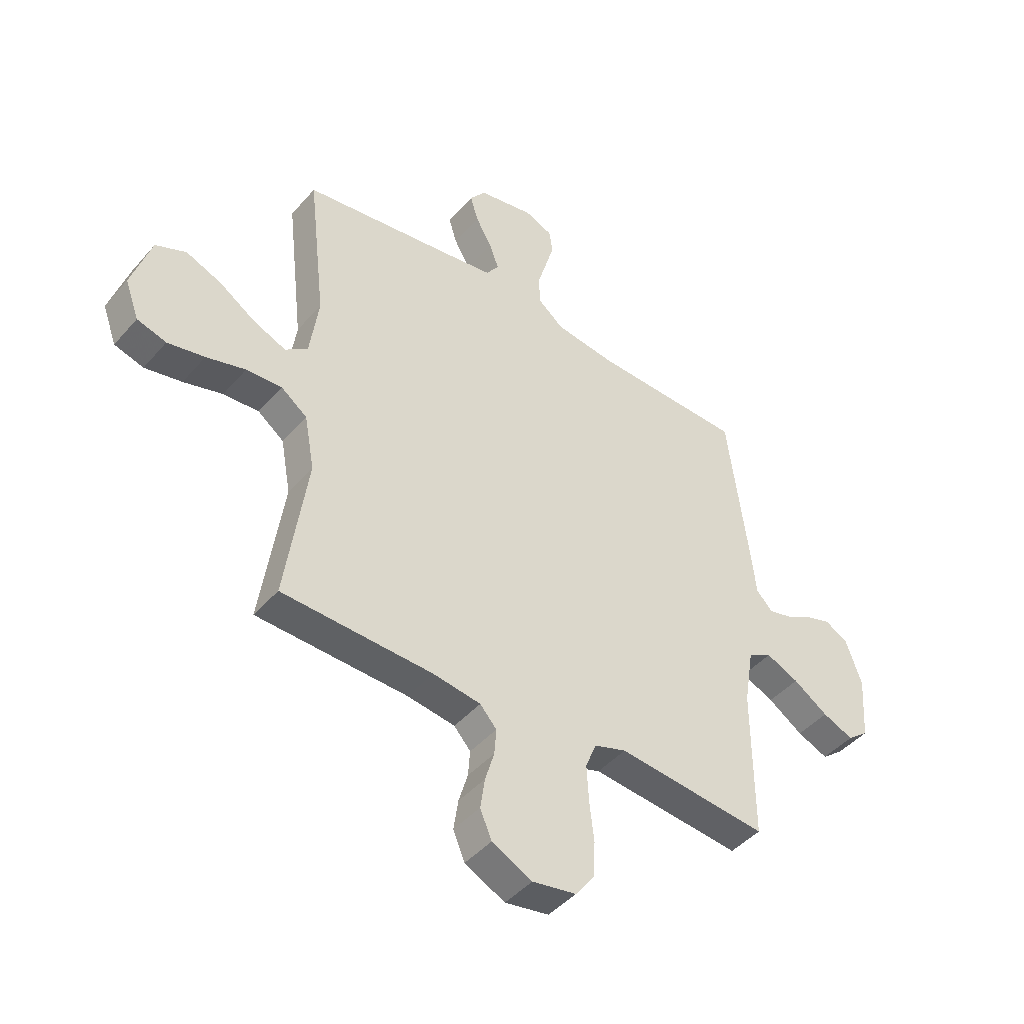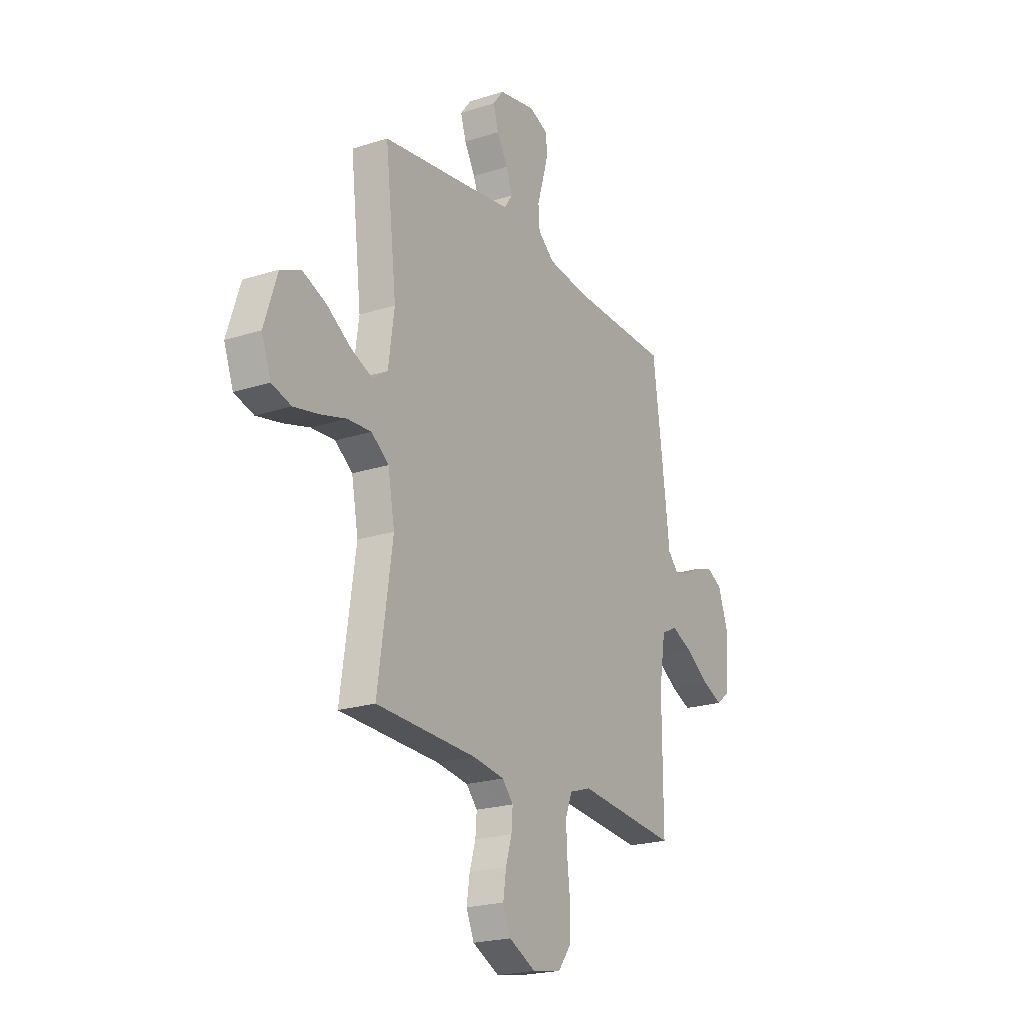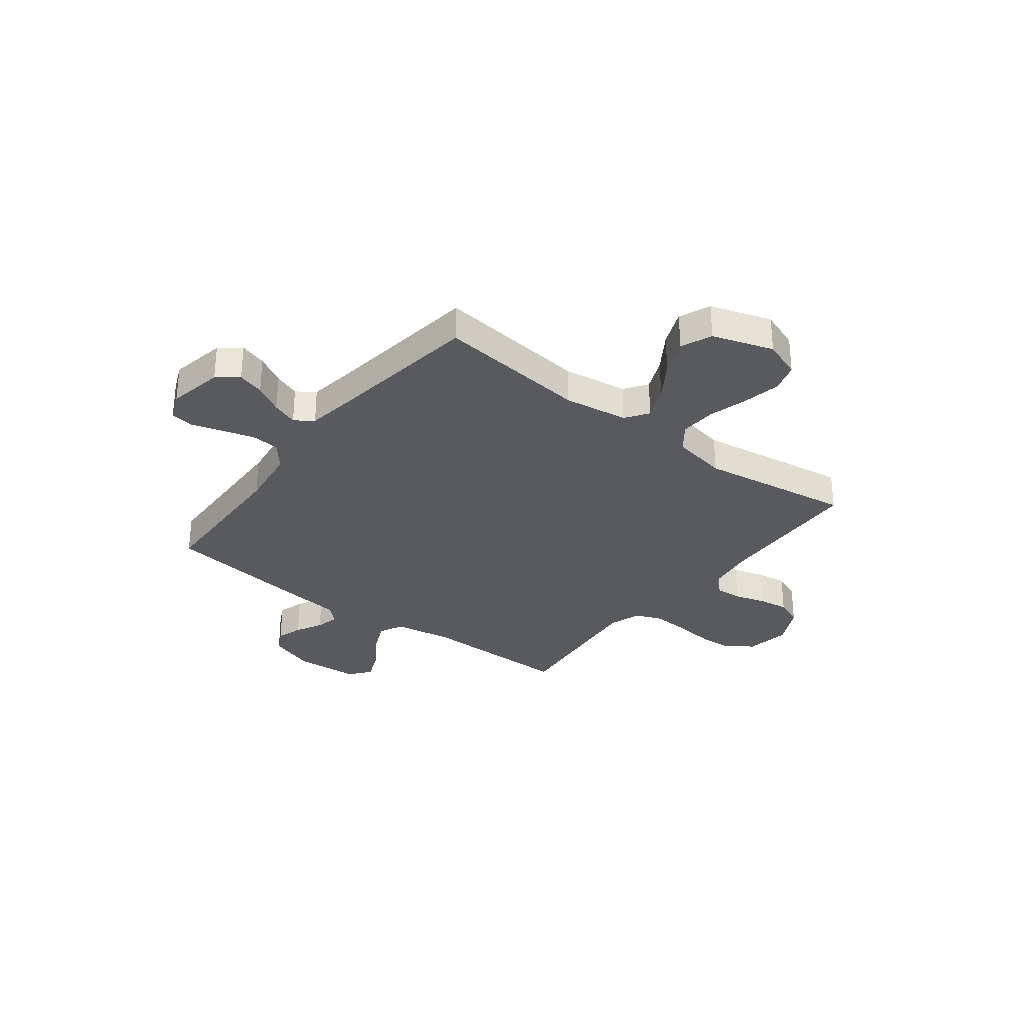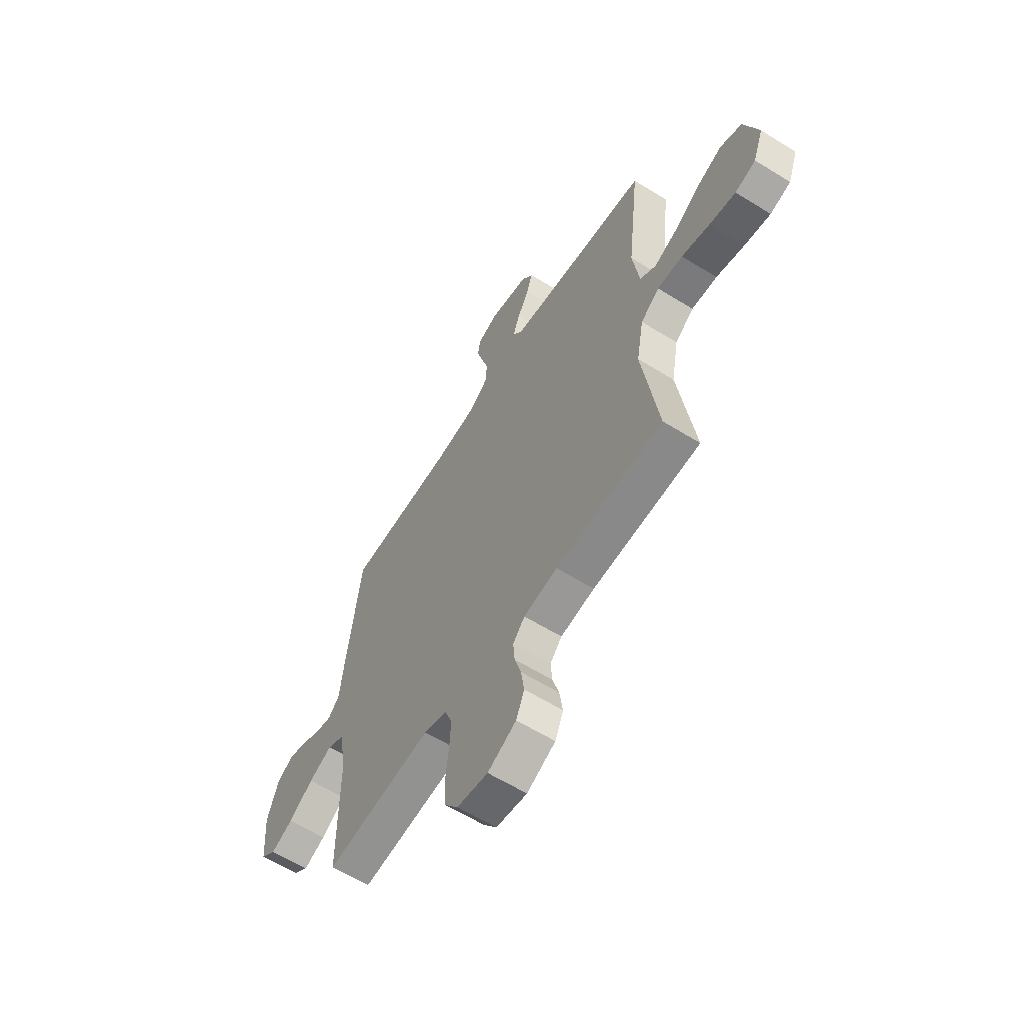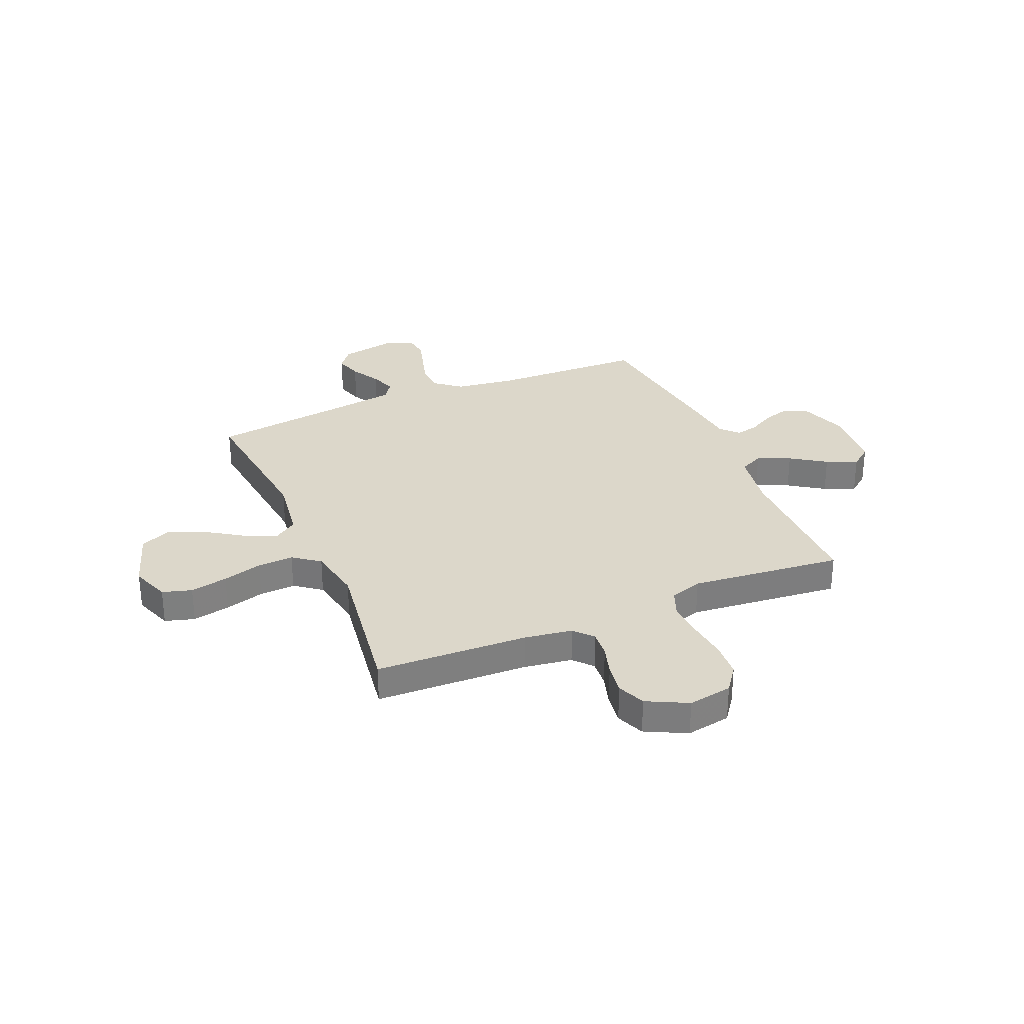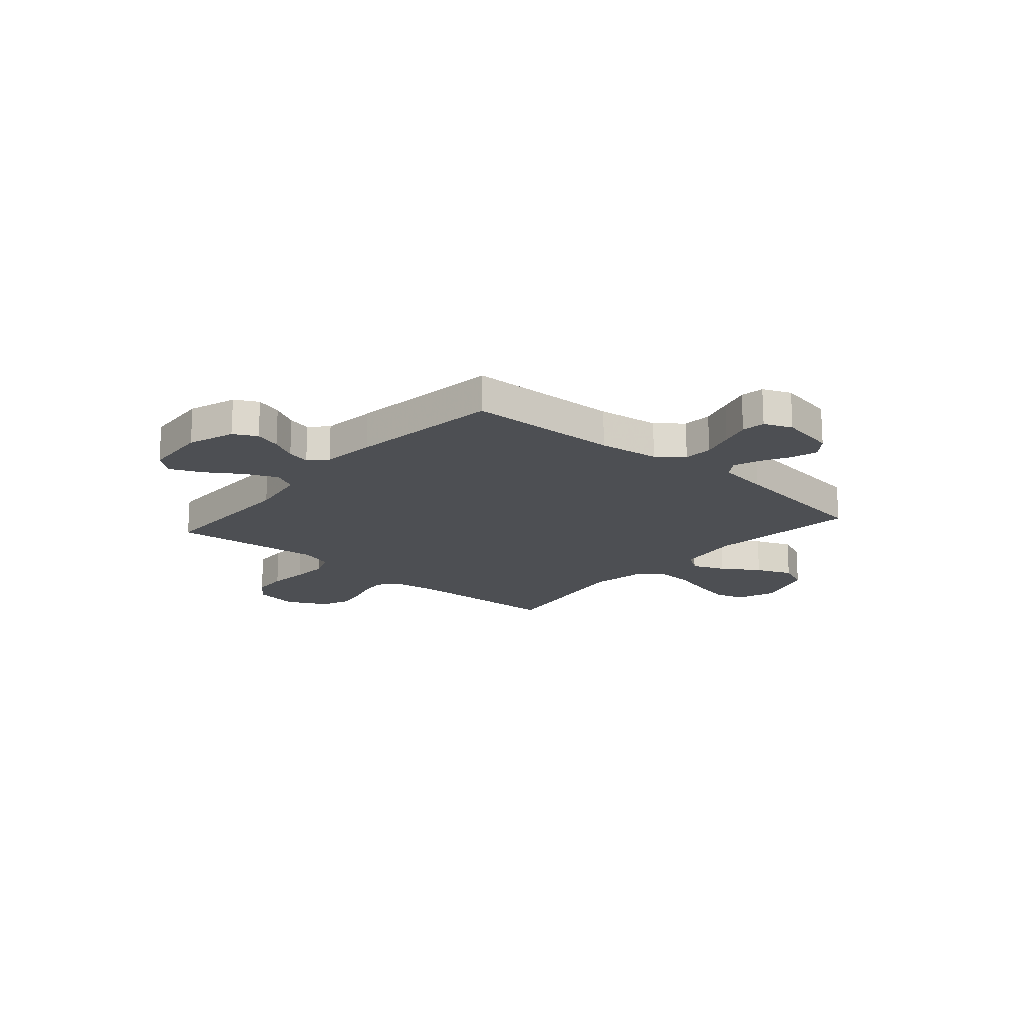
<metadata>
{"format":"obj","ext":"obj","renderer":"f3d","projection":"perspective","resolution":1024,"background":"white","views":[{"elev":-44.5,"azim":142.2,"up":"+Z"},{"elev":-21.5,"azim":119.8,"up":"+Z"},{"elev":-31.0,"azim":52.5,"up":"+Y"},{"elev":-61.1,"azim":57.7,"up":"+Z"},{"elev":30.8,"azim":157.0,"up":"+Y"},{"elev":-17.8,"azim":-40.9,"up":"+Y"}]}
</metadata>
<code>
v 0.5 0.07 -0.5
v 0.2 0.07 -0.511
v 0.105 0.07 -0.525
v 0.072 0.07 -0.562
v 0.076 0.07 -0.614
v 0.094 0.07 -0.674
v 0.103 0.07 -0.735
v 0.08 0.07 -0.79
v 0 0.07 -0.83
v -0.087 0.07 -0.815
v -0.124 0.07 -0.765
v -0.128 0.07 -0.695
v -0.119 0.07 -0.617
v -0.115 0.07 -0.544
v -0.136 0.07 -0.491
v -0.2 0.07 -0.47
v -0.5 0.07 -0.5
v -0.499 0.07 -0.2
v -0.518 0.07 -0.084
v -0.565 0.07 -0.06
v -0.63 0.07 -0.089
v -0.699 0.07 -0.135
v -0.76 0.07 -0.161
v -0.802 0.07 -0.128
v -0.811 0.07 0
v -0.779 0.07 0.092
v -0.733 0.07 0.116
v -0.681 0.07 0.1
v -0.629 0.07 0.072
v -0.583 0.07 0.061
v -0.551 0.07 0.095
v -0.539 0.07 0.2
v -0.5 0.07 0.5
v -0.2 0.07 0.509
v -0.08 0.07 0.525
v -0.03 0.07 0.566
v -0.026 0.07 0.623
v -0.045 0.07 0.687
v -0.062 0.07 0.746
v -0.055 0.07 0.792
v 0 0.07 0.815
v 0.11 0.07 0.794
v 0.142 0.07 0.753
v 0.126 0.07 0.7
v 0.094 0.07 0.643
v 0.075 0.07 0.592
v 0.1 0.07 0.556
v 0.2 0.07 0.541
v 0.5 0.07 0.5
v 0.466 0.07 0.2
v 0.484 0.07 0.073
v 0.529 0.07 0.042
v 0.593 0.07 0.069
v 0.666 0.07 0.117
v 0.737 0.07 0.146
v 0.798 0.07 0.12
v 0.837 0.07 0
v 0.809 0.07 -0.076
v 0.751 0.07 -0.093
v 0.677 0.07 -0.078
v 0.599 0.07 -0.056
v 0.528 0.07 -0.052
v 0.476 0.07 -0.091
v 0.456 0.07 -0.2
v 0.5 0 -0.5
v 0.2 0 -0.511
v 0.105 0 -0.525
v 0.072 0 -0.562
v 0.076 0 -0.614
v 0.094 0 -0.674
v 0.103 0 -0.735
v 0.08 0 -0.79
v 0 0 -0.83
v -0.087 0 -0.815
v -0.124 0 -0.765
v -0.128 0 -0.695
v -0.119 0 -0.617
v -0.115 0 -0.544
v -0.136 0 -0.491
v -0.2 0 -0.47
v -0.5 0 -0.5
v -0.499 0 -0.2
v -0.518 0 -0.084
v -0.565 0 -0.06
v -0.63 0 -0.089
v -0.699 0 -0.135
v -0.76 0 -0.161
v -0.802 0 -0.128
v -0.811 0 0
v -0.779 0 0.092
v -0.733 0 0.116
v -0.681 0 0.1
v -0.629 0 0.072
v -0.583 0 0.061
v -0.551 0 0.095
v -0.539 0 0.2
v -0.5 0 0.5
v -0.2 0 0.509
v -0.08 0 0.525
v -0.03 0 0.566
v -0.026 0 0.623
v -0.045 0 0.687
v -0.062 0 0.746
v -0.055 0 0.792
v 0 0 0.815
v 0.11 0 0.794
v 0.142 0 0.753
v 0.126 0 0.7
v 0.094 0 0.643
v 0.075 0 0.592
v 0.1 0 0.556
v 0.2 0 0.541
v 0.5 0 0.5
v 0.466 0 0.2
v 0.484 0 0.073
v 0.529 0 0.042
v 0.593 0 0.069
v 0.666 0 0.117
v 0.737 0 0.146
v 0.798 0 0.12
v 0.837 0 0
v 0.809 0 -0.076
v 0.751 0 -0.093
v 0.677 0 -0.078
v 0.599 0 -0.056
v 0.528 0 -0.052
v 0.476 0 -0.091
v 0.456 0 -0.2
f 58 59 60 61
f 56 57 58 61
f 56 61 62
f 53 54 55 56
f 52 53 56 62
f 51 52 62 63
f 48 49 50
f 47 48 50 51
f 42 43 44 45
f 42 45 46
f 41 42 46
f 40 41 46
f 37 38 39 40
f 37 40 46
f 36 37 46 47
f 31 32 33 34
f 31 34 35
f 30 31 35 36
f 26 27 28 29
f 26 29 30
f 25 26 30
f 24 25 30
f 21 22 23 24
f 20 21 24 30
f 19 20 30 36
f 16 17 18
f 15 16 18 19
f 10 11 12 13
f 10 13 14
f 9 10 14
f 8 9 14 15
f 5 6 7 8
f 4 5 8 15
f 64 1 2
f 64 2 3
f 63 64 3
f 36 47 51 63
f 15 19 36 63
f 3 4 15 63
f 125 124 123 122
f 125 122 121 120
f 126 125 120
f 120 119 118 117
f 126 120 117 116
f 127 126 116 115
f 114 113 112
f 115 114 112 111
f 109 108 107 106
f 110 109 106
f 110 106 105
f 110 105 104
f 104 103 102 101
f 110 104 101
f 111 110 101 100
f 98 97 96 95
f 99 98 95
f 100 99 95 94
f 93 92 91 90
f 94 93 90
f 94 90 89
f 94 89 88
f 88 87 86 85
f 94 88 85 84
f 100 94 84 83
f 82 81 80
f 83 82 80 79
f 77 76 75 74
f 78 77 74
f 78 74 73
f 79 78 73 72
f 72 71 70 69
f 79 72 69 68
f 66 65 128
f 67 66 128
f 67 128 127
f 127 115 111 100
f 127 100 83 79
f 127 79 68 67
f 1 65 66 2
f 2 66 67 3
f 3 67 68 4
f 4 68 69 5
f 5 69 70 6
f 6 70 71 7
f 7 71 72 8
f 8 72 73 9
f 9 73 74 10
f 10 74 75 11
f 11 75 76 12
f 12 76 77 13
f 13 77 78 14
f 14 78 79 15
f 15 79 80 16
f 16 80 81 17
f 17 81 82 18
f 18 82 83 19
f 19 83 84 20
f 20 84 85 21
f 21 85 86 22
f 22 86 87 23
f 23 87 88 24
f 24 88 89 25
f 25 89 90 26
f 26 90 91 27
f 27 91 92 28
f 28 92 93 29
f 29 93 94 30
f 30 94 95 31
f 31 95 96 32
f 32 96 97 33
f 33 97 98 34
f 34 98 99 35
f 35 99 100 36
f 36 100 101 37
f 37 101 102 38
f 38 102 103 39
f 39 103 104 40
f 40 104 105 41
f 41 105 106 42
f 42 106 107 43
f 43 107 108 44
f 44 108 109 45
f 45 109 110 46
f 46 110 111 47
f 47 111 112 48
f 48 112 113 49
f 49 113 114 50
f 50 114 115 51
f 51 115 116 52
f 52 116 117 53
f 53 117 118 54
f 54 118 119 55
f 55 119 120 56
f 56 120 121 57
f 57 121 122 58
f 58 122 123 59
f 59 123 124 60
f 60 124 125 61
f 61 125 126 62
f 62 126 127 63
f 63 127 128 64
f 64 128 65 1

</code>
